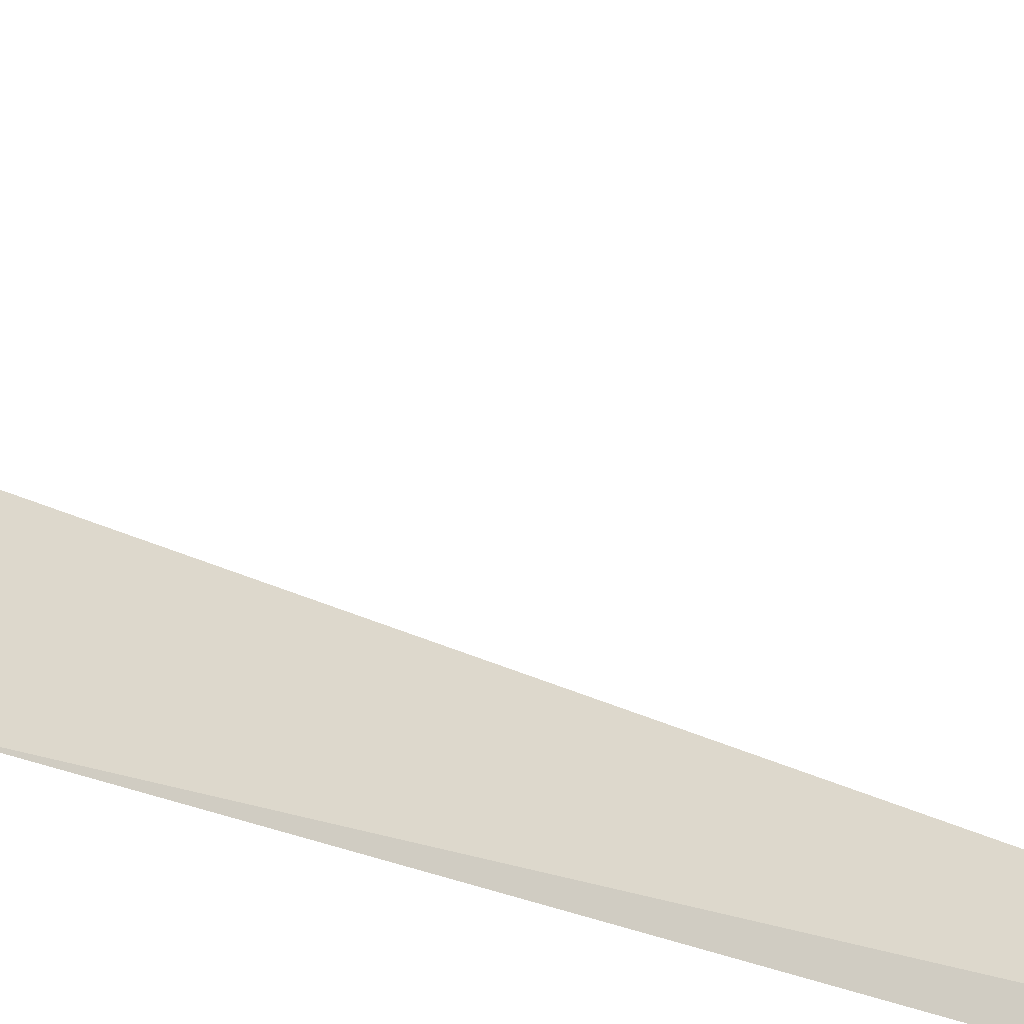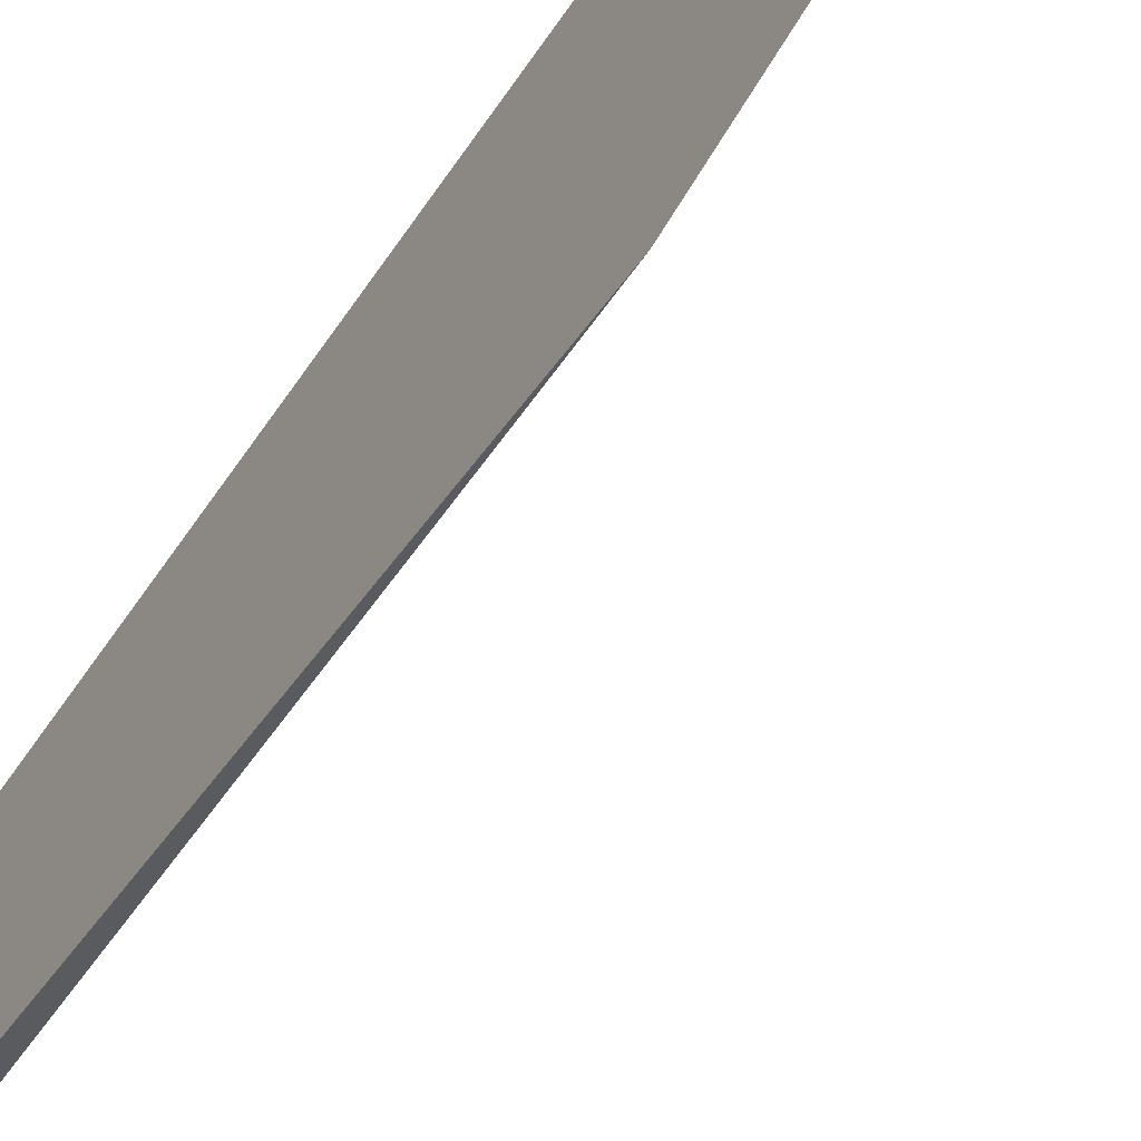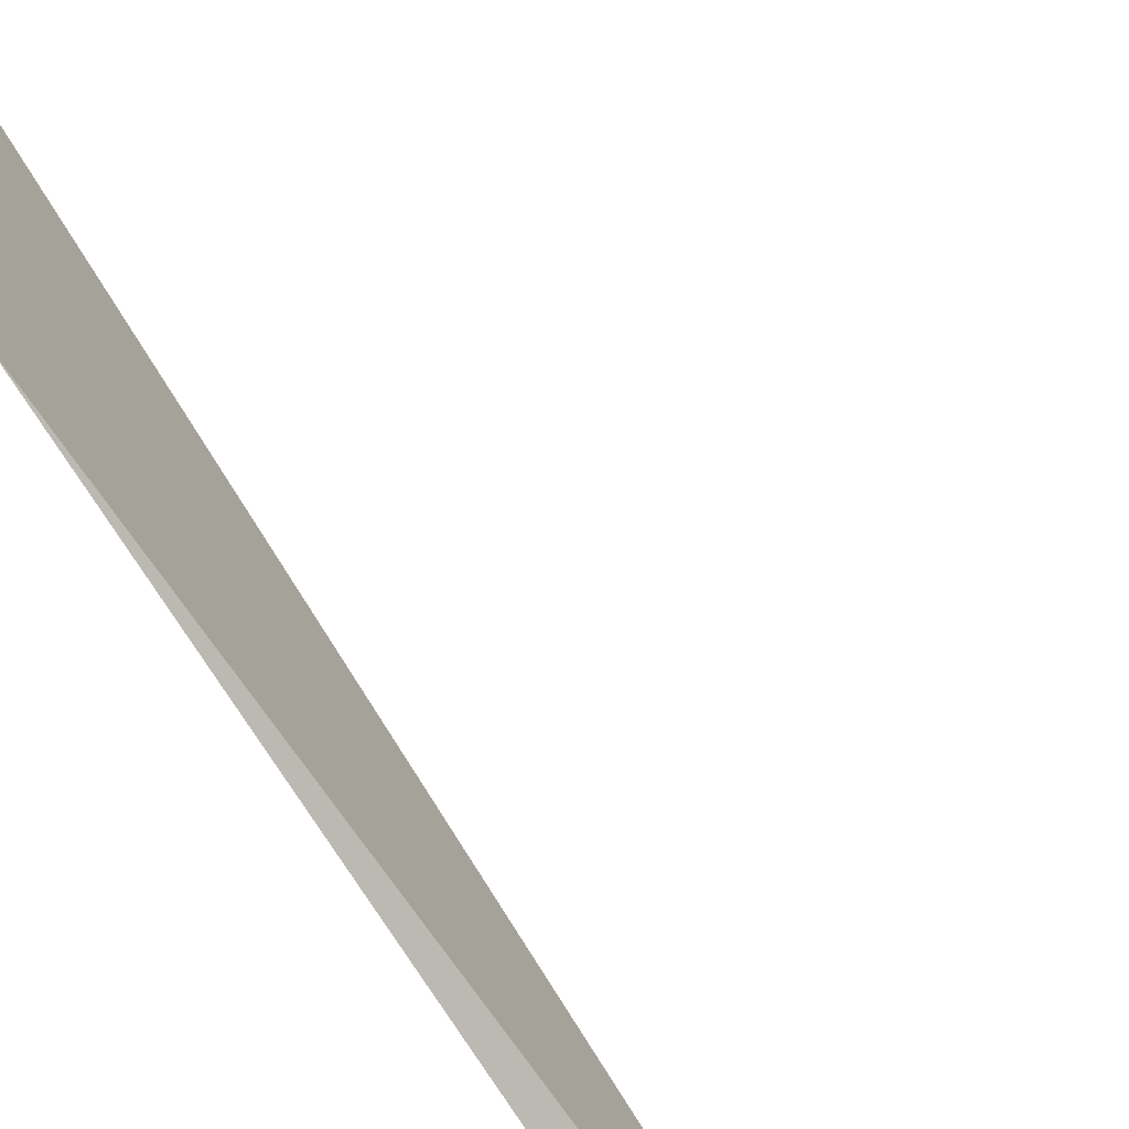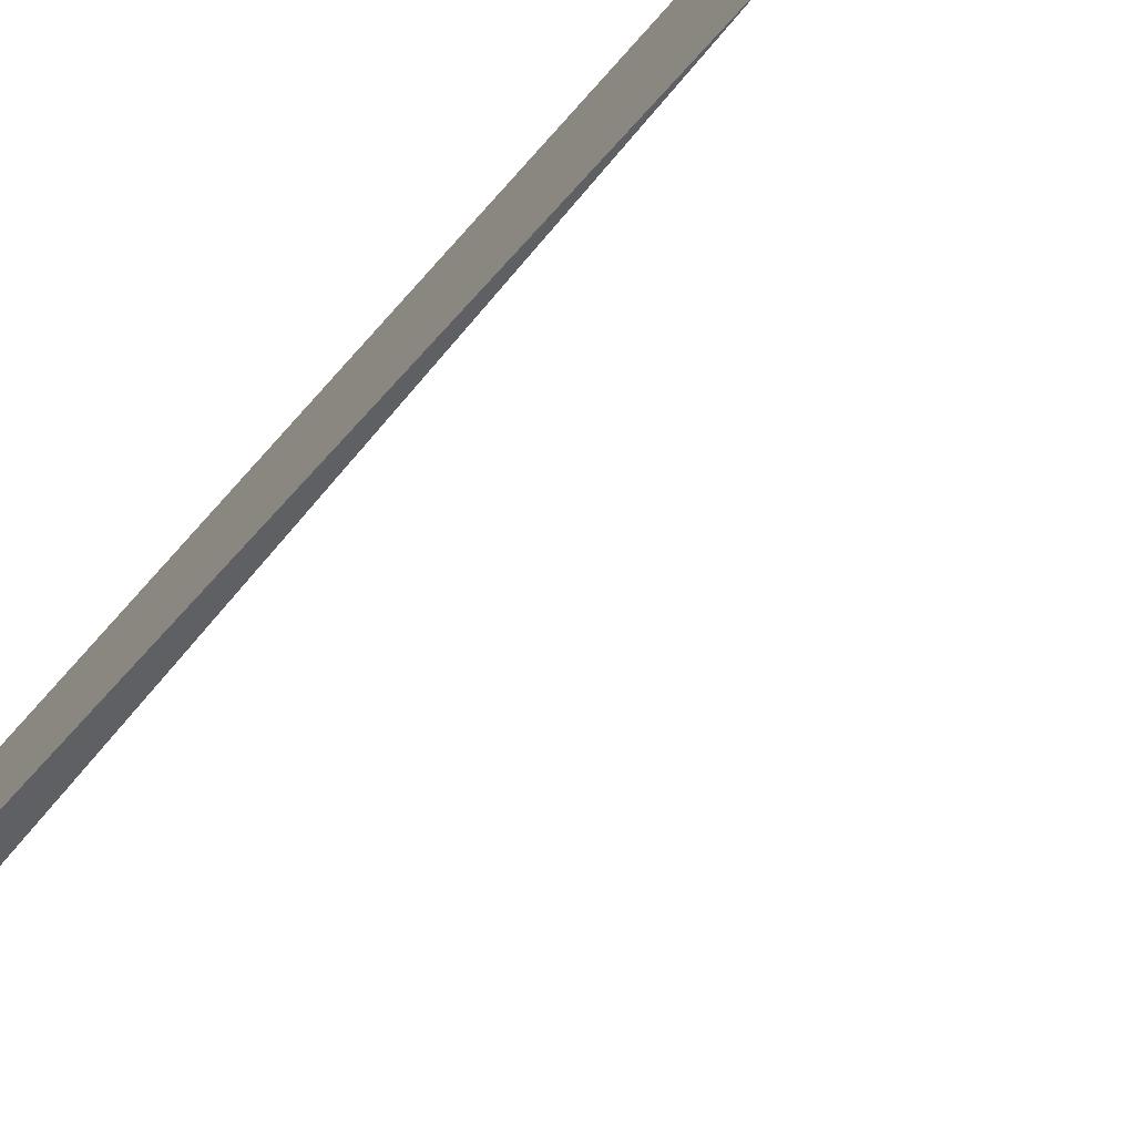
<metadata>
{"format":"obj","ext":"obj","renderer":"f3d","projection":"perspective","resolution":1024,"background":"white","views":[{"elev":-61.2,"azim":-112.0,"up":"+Z"},{"elev":-51.9,"azim":147.2,"up":"+Z"},{"elev":-69.3,"azim":-150.2,"up":"+Z"},{"elev":-79.4,"azim":136.6,"up":"+Z"}]}
</metadata>
<code>
v 266.1 298.1 65.75
v 266.5 299.9 65.8
v 266.5 298.1 65.43
v 266.4 295.8 65.61
v 266.3 295.8 65.68
v 266.4 295.7 65.68
v 267.9 302.8 65.9
v 268.3 303.3 65.92
v 268.3 302.8 65.6
v 268.2 300.5 64.79
v 266.7 300.5 65.82
v 268.2 298.1 64.53
v 268.1 295.8 64.7
v 268.1 293.6 65.64
v 270 304.9 65.98
v 270 302.8 64.85
v 269.9 300.4 64.35
v 269.9 298.1 64.2
v 269.8 295.7 64.36
v 268.3 293.4 65.64
v 269.8 293.4 65.17
v 269.7 292.7 65.64
v 270.5 305.1 65.99
v 271.8 305.5 66.02
v 271.7 305 65.65
v 271.7 302.7 64.61
v 271.6 300.4 64.21
v 271.6 298.1 64.1
v 271.5 295.7 64.26
v 271.5 293.3 65
v 271.4 292.5 65.65
v 273.4 305.4 66.04
v 273.4 305 65.67
v 273.4 302.7 64.63
v 273.3 300.3 64.23
v 273.3 298 64.13
v 273.2 295.7 64.29
v 273.2 293.3 65.03
v 273.1 292.4 65.67
v 274.7 305 66.04
v 275.1 304.7 66.04
v 275.1 302.6 64.91
v 275 300.3 64.42
v 275 298 64.28
v 274.9 295.6 64.45
v 274.8 293.2 65.27
v 274.8 292.7 65.69
v 276.8 303 66.01
v 276.8 302.6 65.72
v 276.7 300.2 64.92
v 276.7 297.9 64.7
v 276.6 295.6 64.92
v 276 293.2 65.72
v 276.6 293.6 65.74
v 277.1 302.5 66
v 278.1 300.2 65.94
v 278.4 298.2 65.89
v 278.4 297.8 65.84
v 277.9 295.5 65.81
v 278.4 297.6 65.87
v 278.4 297.8 65.88
v 261 286.4 69.48
v 261.1 287.8 69.52
v 261 286.4 69.41
v 261 286.2 69.47
v 262.5 293.4 69.69
v 262.9 294.7 69.73
v 262.9 293.4 69.17
v 262.9 291.1 68.66
v 261.8 291.1 69.62
v 262.8 288.8 68.42
v 261.2 288.8 69.54
v 262.7 286.4 68.55
v 262.7 284.1 69.43
v 262.7 284.1 69.43
v 262.7 284.1 69.43
v 264.5 300.4 69.91
v 264.8 301.1 69.93
v 264.8 300.4 69.35
v 264.7 298.1 68.14
v 263.9 298.1 69.84
v 264.7 295.8 67.64
v 263.3 295.8 69.76
v 264.6 293.4 67.73
v 264.6 291.1 67.86
v 264.5 288.7 67.97
v 264.5 286.4 68.32
v 263.2 284 69.43
v 264.4 284 69.45
v 266.5 305 70.06
v 266.6 305.1 70.07
v 266.6 305 69.95
v 266.6 302.8 67.95
v 265.5 302.7 69.98
v 266.5 300.5 66.06
v 266.3 293.4 66.74
v 266.3 291.1 67.41
v 266.2 288.7 67.8
v 266.1 286.3 68.38
v 266.1 284.5 69.48
v 268.3 306.9 70.14
v 268.3 305.1 67.9
v 268.1 293.4 65.74
v 268 291 67.07
v 267.9 288.7 67.69
v 267.8 286.3 68.46
v 267.8 284.8 69.51
v 269.3 307.3 70.16
v 270.1 307.5 70.17
v 270.1 307.3 69.78
v 270 305.1 66.27
v 269.7 291 66.85
v 269.6 288.6 67.64
v 269.5 286.3 68.52
v 269.5 285 69.53
v 271.8 307.3 70.18
v 271.8 307.3 70.07
v 271.4 290.9 66.76
v 271.3 288.6 67.64
v 271.2 286.2 68.57
v 271.2 285 69.55
v 271.9 307.2 70.18
v 273.4 306.6 70.18
v 273.1 290.9 66.79
v 273 288.5 67.67
v 272.9 286.2 68.61
v 272.9 285 69.57
v 275.1 304.9 66.63
v 275.1 305.8 70.18
v 274.8 290.9 66.93
v 274.7 288.5 67.74
v 274.6 286.1 68.68
v 274.6 285 69.59
v 276.8 304.9 70.17
v 276.8 304.8 69.87
v 276.5 293.2 65.99
v 276.5 290.8 67.22
v 276.4 288.4 67.89
v 276.3 286.1 68.82
v 276.3 285.1 69.61
v 276.9 304.8 70.17
v 278.4 302.4 68.84
v 278.4 303.2 70.15
v 278.4 300.2 66.47
v 278.3 295.5 66.26
v 278.2 293.1 67.05
v 278.2 290.8 67.67
v 278.1 288.4 68.17
v 278 286 69.13
v 278 285.4 69.64
v 279.1 302.4 70.13
v 280.1 300.9 70.1
v 280.1 300 69.22
v 280 297.7 68.09
v 280 295.4 67.85
v 279.9 293 67.99
v 279.9 290.7 68.25
v 279.8 288.3 68.7
v 279.3 286 69.67
v 279.7 286.2 69.68
v 280.6 300 70.08
v 281.7 297.6 70.03
v 281.7 297.5 70.02
v 281.7 295.3 69.36
v 281.6 293 69.2
v 281.5 290.6 69.35
v 281.3 288.3 69.76
v 281.5 288.9 69.78
v 282.1 295.3 69.96
v 282.1 292.9 69.9
v 281.9 290.6 69.83
v 261 291 73.72
v 261.1 291.5 73.74
v 261.1 291 73.04
v 261.1 288.8 70.02
v 260.7 288.7 73.65
v 261 286.9 73.61
v 261 286.4 70.96
v 262.9 319.1 74.53
v 263.5 320.2 74.57
v 263.5 319.1 74.25
v 263.5 317.8 74.5
v 262.7 298 73.94
v 263 298.8 73.96
v 263 298 73.02
v 263 295.7 70.91
v 262.1 295.7 73.86
v 261.6 293.3 73.79
v 261.2 286.3 73.59
v 262.7 284.1 69.46
v 262.7 284.6 73.56
v 265.2 320.4 74.59
v 265.2 319 73.99
v 264 316.7 74.47
v 265.2 316.7 73.95
v 265.1 315 74.44
v 264.4 302.6 74.08
v 264.8 303.5 74.11
v 264.8 302.7 72.55
v 263.6 300.3 74.01
v 264.4 284 69.49
v 263.2 283.9 73.55
v 264.3 282.8 73.53
v 266.9 319.8 74.59
v 266.9 319 74.11
v 266.9 316.7 73.57
v 265.4 314.3 74.42
v 266.8 314.3 73.57
v 266.7 312 73.76
v 266.1 312 74.37
v 266.7 309.6 74.03
v 266.5 309.6 74.3
v 266.6 307.3 73.4
v 266.3 307.3 74.24
v 265.5 304.9 74.16
v 266.1 283.9 70.29
v 265.5 281.5 73.51
v 266 281.5 72.99
v 266 281.1 73.5
v 268.4 318.9 74.59
v 268.6 318.8 74.59
v 268.6 316.6 73.6
v 268.5 314.3 73.16
v 268.4 311.9 72.86
v 268.4 309.6 72.37
v 268.3 307.3 70.62
v 267.8 283.9 70.49
v 267.7 281.5 72.14
v 267.6 279.7 73.48
v 270.3 317.1 74.56
v 270.2 316.5 74.2
v 270.2 314.2 73.28
v 270.1 311.9 72.66
v 270.1 309.6 71.87
v 269.5 283.9 70.54
v 269.4 281.5 71.75
v 268.3 279.1 73.47
v 269.3 279.1 72.81
v 269.3 278 73.45
v 270.7 316.5 74.55
v 271.9 315.1 74.52
v 271.9 314.2 73.96
v 271.8 311.9 72.92
v 271.8 309.5 71.95
v 271.2 283.8 70.6
v 271.1 281.4 71.63
v 271 279.1 72.27
v 270.5 276.7 73.43
v 271 276.7 73.16
v 270.9 276.3 73.42
v 272.6 314.1 74.5
v 273.5 313 74.48
v 273.5 311.8 73.64
v 273.5 309.5 72.38
v 273.4 307.2 70.83
v 272.9 283.8 70.78
v 272.8 281.4 71.83
v 272.7 279 72.24
v 272.7 276.7 72.68
v 272.6 275 73.4
v 274.7 311.7 74.46
v 275.2 311.2 74.45
v 275.2 309.4 73.04
v 275.1 307.1 71.48
v 274.5 283.7 71.32
v 274.5 281.3 72.62
v 274.4 279 72.82
v 274.4 276.6 72.93
v 274.3 275 73.42
v 276.9 309.8 74.43
v 276.9 309.4 74.04
v 276.8 307.1 72.26
v 276.2 283.6 73.1
v 275.4 281.3 73.61
v 276.2 283 73.67
v 275.3 278.9 73.54
v 275.2 276.6 73.48
v 277.3 309.3 74.42
v 278.5 307.9 74.39
v 278.5 307 73.56
v 278.5 304.7 71.63
v 276.5 283.6 73.69
v 278 285 73.74
v 279.2 306.9 74.37
v 280.2 305.5 74.35
v 280.1 304.6 73.47
v 280.1 302.3 71.54
v 278.9 285.9 73.78
v 279.7 286.6 73.81
v 280.7 304.6 74.32
v 281.8 302.3 74.27
v 281.8 302.2 74.22
v 281.7 299.9 72.56
v 281.7 297.6 70.16
v 281.4 288.2 73.36
v 281.4 288.1 73.87
v 281.8 302.2 74.27
v 282.3 299.8 74.21
v 282.6 297.5 74.15
v 282.8 295.1 74.08
v 283 292.8 74.02
v 282.7 290.5 73.95
v 281.5 288.2 73.87
v 256.3 323.8 78.7
v 256.8 324.1 78.72
v 256.8 323.8 78.45
v 256.7 321.4 78.62
v 256.7 321.4 78.64
v 256.7 321.4 78.64
v 258.5 325.3 78.77
v 258.5 323.8 77.77
v 258.4 321.4 77.77
v 258.4 320.7 78.64
v 260.2 325.8 78.8
v 260.2 323.7 77.41
v 260.1 321.4 76.94
v 260.1 320 78.64
v 261.9 325.5 78.81
v 261.9 323.7 77.32
v 261.8 321.4 75.98
v 261.4 319 78.62
v 261.8 319 77.59
v 261.8 318.7 78.62
v 261.1 291 73.88
v 261 288.7 74.08
v 263.6 324.6 78.81
v 263.6 323.6 77.74
v 263.6 321.4 75.37
v 263.4 317.6 78.61
v 263 298 74.27
v 262.9 295.6 74.83
v 262.9 293.3 75.21
v 262.8 290.9 75.54
v 262.7 288.6 75.66
v 262.7 286.2 75.14
v 265.1 323.6 78.8
v 265.3 323.5 78.79
v 265.2 321.3 75.78
v 264.3 316.6 78.59
v 265.1 315.6 78.57
v 264.8 302.6 74.61
v 264.7 300.2 75.37
v 264.7 297.9 75.83
v 264.6 295.5 76.16
v 264.5 293.2 76.57
v 264.5 290.8 77.08
v 264.4 288.5 77.69
v 264.3 286.1 77.74
v 264.4 286.6 77.75
v 264.3 283.8 75.93
v 264.3 286 77.73
v 266.9 321.8 78.77
v 266.9 321.2 77.6
v 265.9 314.2 78.54
v 266.7 312.3 78.5
v 266.7 311.9 77.58
v 266.7 309.6 75.18
v 266.6 307.2 75.31
v 266.5 304.9 76.28
v 266.5 302.5 76.79
v 266.4 300.2 77.04
v 266.3 297.8 77.3
v 266.3 295.5 77.75
v 265.7 293.1 77.95
v 266.3 294.7 78
v 265.1 290.8 77.88
v 264.5 288.5 77.8
v 265 283.8 77.68
v 266 281.5 75.02
v 265.9 282.3 77.65
v 267.6 321.2 78.76
v 268.6 318.9 74.85
v 268.6 320.2 78.74
v 266.8 311.8 78.49
v 267.2 309.5 78.42
v 267.3 307.1 78.36
v 267.3 304.8 78.29
v 267.2 302.4 78.23
v 267.1 300.1 78.16
v 266.9 297.8 78.09
v 266.5 295.4 78.02
v 266.6 281.4 77.63
v 267.6 280.2 77.61
v 270.3 318.9 78.72
v 270.3 318.8 78.3
v 268.5 279 77.58
v 269.2 278 77.56
v 270.4 318.8 78.72
v 271.9 316.4 77.21
v 271.9 317.1 78.69
v 270.3 276.6 77.54
v 270.9 275.9 77.52
v 272.5 316.4 78.68
v 273.6 314.1 76.75
v 273.6 315 78.65
v 272.6 274.2 76.16
v 272.3 274.2 77.49
v 272.5 273.9 77.49
v 274.3 314 78.63
v 275.2 311.7 75.94
v 275.2 312.7 78.6
v 274.3 274.3 74.39
v 274.2 272.7 77.47
v 276 311.6 78.58
v 276.8 310.4 78.56
v 276 281.1 77.73
v 276.1 281.6 77.74
v 275.9 278.8 77.66
v 276 278.1 77.64
v 276 276.5 76.16
v 276 274.2 76.26
v 275.9 272.8 77.49
v 277.6 309.2 78.53
v 278.5 308 78.51
v 276.8 283.5 77.8
v 277.9 285 77.86
v 276.3 276.5 77.6
v 276.5 274.1 77.54
v 279.2 306.8 78.49
v 280.1 305.4 78.46
v 278.4 285.8 77.89
v 279.7 287.7 77.95
v 280.7 304.5 78.44
v 281.8 302.1 76.41
v 281.7 302.1 78.38
v 281.7 302 78.38
v 280.8 290.4 78.04
v 281.5 290.4 76.56
v 281.5 292.3 78.1
v 281.4 288.2 73.94
v 279.9 288.1 77.97
v 282.1 299.7 78.32
v 282.2 297.4 78.26
v 282.1 295 78.19
v 281.6 292.7 78.12
v 256.8 323.8 78.9
v 256.7 321.4 78.65
v 258.5 323.7 79.54
v 258.4 321.4 79.21
v 260.2 323.7 80.2
v 260.1 321.3 80
v 261.8 323.6 81.32
v 261.8 321.2 81.35
v 261.8 319 78.99
v 262.8 323.5 82.88
v 263.6 324.6 82.92
v 263 321.2 82.82
v 263.5 320.6 82.81
v 263.4 318.9 80.49
v 265.1 325.8 82.97
v 265.3 325.9 82.98
v 265.3 325.8 82.81
v 265.3 323.6 78.96
v 264.9 318.8 82.77
v 265.1 316.5 80.12
v 265.1 318.4 82.77
v 264.3 286.1 77.76
v 267 326 83
v 267 325.8 82.65
v 267 323.5 80.45
v 265.9 316.4 82.72
v 266.6 314.1 82.66
v 266.7 313.9 82.66
v 266.2 293.1 78.43
v 266.1 290.7 78.83
v 266.1 288.4 79.02
v 266 286 78.93
v 266 283.7 78.42
v 267.9 325.7 83
v 268.7 325.4 83
v 268.6 323.4 81.3
v 268.6 321.1 79.64
v 267.8 311.7 82.61
v 268.3 310.9 82.59
v 268.3 309.4 80.86
v 268.2 307.1 79.84
v 268.2 304.7 79.43
v 268.1 302.4 79.25
v 268.1 300.1 79.18
v 268 297.7 79.18
v 268 295.4 79.28
v 267.9 293 79.44
v 267.8 290.7 79.53
v 267.8 288.3 79.54
v 267.7 286 79.43
v 267.7 283.7 79.11
v 267.6 281.3 78.33
v 270.3 324 82.98
v 270.3 323.3 82.41
v 270.3 321.1 80.74
v 269.5 309.3 82.56
v 270 308.8 82.55
v 269.9 307 81.24
v 269.9 304.7 80.43
v 269.8 302.3 80.09
v 269.8 300 79.93
v 269.7 297.7 79.85
v 269.6 295.3 79.82
v 269.6 293 79.82
v 269.5 290.6 79.81
v 269.5 288.3 79.76
v 269.4 285.9 79.67
v 269.4 283.6 79.48
v 269.3 281.3 79.11
v 269.3 279 78.29
v 270.9 323.3 82.97
v 272 321.8 82.94
v 272 321 82.21
v 271.9 318.7 80.35
v 271.6 307.4 82.53
v 271.6 306.9 82.17
v 271.6 304.6 80.91
v 271.5 302.3 80.43
v 271.5 299.9 80.21
v 271.4 297.6 80.09
v 271.3 295.3 80.02
v 271.3 292.9 79.97
v 271.2 290.6 79.92
v 271.2 288.2 79.86
v 271.1 285.9 79.77
v 271.1 283.6 79.66
v 271 281.2 79.55
v 270.9 278.9 79.4
v 270.9 276.6 78.46
v 272.5 320.9 82.92
v 273.6 318.9 82.88
v 273.6 318.6 82.58
v 273.6 316.3 80.52
v 273.3 307 82.54
v 273.3 306.9 82.47
v 273.3 304.6 81.08
v 273.2 302.2 80.55
v 273.2 299.9 80.32
v 273.1 297.6 80.19
v 273 295.2 80.11
v 273 292.9 80.03
v 272.9 290.5 79.96
v 272.9 288.2 79.86
v 272.8 285.9 79.75
v 272.8 283.5 79.62
v 272.7 281.2 79.59
v 272.6 278.8 79.78
v 272.6 276.5 80.21
v 272.5 274.2 78.41
v 273.8 318.6 82.87
v 274.5 316.2 82.81
v 275.2 313.8 82.57
v 275.2 314 82.76
v 275 308.5 82.6
v 275 306.8 81.88
v 275 304.5 80.93
v 274.9 302.2 80.53
v 274.9 299.9 80.33
v 274.8 297.5 80.22
v 274.7 295.2 80.13
v 274.7 292.8 80.04
v 274.6 290.5 79.93
v 274.6 288.2 79.78
v 274.5 285.8 79.56
v 274.5 283.5 79.27
v 274.4 281.1 79.14
v 274.3 278.8 79.44
v 274.3 276.4 80.78
v 273.8 274.1 81.62
v 274.2 274.8 81.65
v 274.2 273.3 81.6
v 275.2 313.8 82.75
v 275.5 311.5 82.69
v 276.8 309.2 79.9
v 275.3 309.2 82.62
v 276.7 306.8 80.67
v 276.7 304.5 80.53
v 276.6 302.2 80.37
v 276.6 299.8 80.27
v 276.5 297.5 80.18
v 276.4 295.1 80.09
v 276.4 292.8 79.98
v 276.3 290.5 79.82
v 276.3 288.1 79.57
v 276.2 285.8 79.1
v 276.2 283.5 78.3
v 276 276.4 78.9
v 275.9 274.7 81.66
v 275.8 271.7 80.2
v 275.3 271.7 81.57
v 275.8 271.3 81.57
v 278.4 306.8 79.28
v 278.4 304.5 79.92
v 278.3 302.1 80.09
v 278.3 299.8 80.11
v 278.2 297.4 80.07
v 278.1 295.1 79.98
v 278.1 292.8 79.83
v 278 290.4 79.58
v 278 288.1 79.15
v 277.9 285.8 78.28
v 276.5 274 81.65
v 276.4 271.7 81.58
v 280.1 304.5 78.96
v 280 302.1 79.57
v 280 299.7 79.76
v 279.9 297.4 79.76
v 279.8 295.1 79.66
v 279.8 292.7 79.42
v 279.7 290.4 78.95
v 279.7 288.1 78.16
v 281.7 299.7 78.82
v 281.6 297.4 78.9
v 281.5 295 78.74
v 281.5 292.7 78.27
v 262.9 323.4 86.99
v 263.5 324.8 87.04
v 263.5 322.5 86.98
v 263.4 321.1 84.52
v 265.3 325.8 83.65
v 265.2 324.2 87.04
v 265.2 322.6 87
v 265.1 321 85.78
v 265.1 318.8 83.04
v 267 325.7 83.65
v 265.6 323.3 87.02
v 266.9 323.3 85.79
v 266.8 321 85.41
v 266.8 318.7 84.38
v 266.7 316.4 83.6
v 266.7 314.1 82.75
v 268.6 323.3 84.51
v 268.5 321 84.8
v 268.5 318.6 84.55
v 268.4 316.3 84.25
v 268.4 314 83.84
v 268.3 311.7 83.03
v 270.3 323.3 83.43
v 270.2 321 84.25
v 270.2 318.6 84.42
v 270.1 316.3 84.38
v 270.1 313.9 84.21
v 270 311.6 83.79
v 270 309.3 82.89
v 272 320.9 83.38
v 271.9 318.6 84.02
v 271.8 316.2 84.23
v 271.8 313.9 84.23
v 271.7 311.5 84.03
v 271.7 309.2 83.5
v 273.6 318.6 83.02
v 273.5 316.2 83.63
v 273.5 313.9 83.9
v 273.4 311.5 83.87
v 273.4 309.2 83.51
v 275.2 313.8 82.79
v 275.1 311.5 83.04
v 275.1 309.2 82.84
v 274.2 274 81.8
v 275.9 274 81.91
v 275.8 271.7 81.73
v 263.5 323.4 87.26
v 265.2 323.3 87.21
g foo
f 1 1 1
f 2 3 4
f 3 4 5
g

</code>
